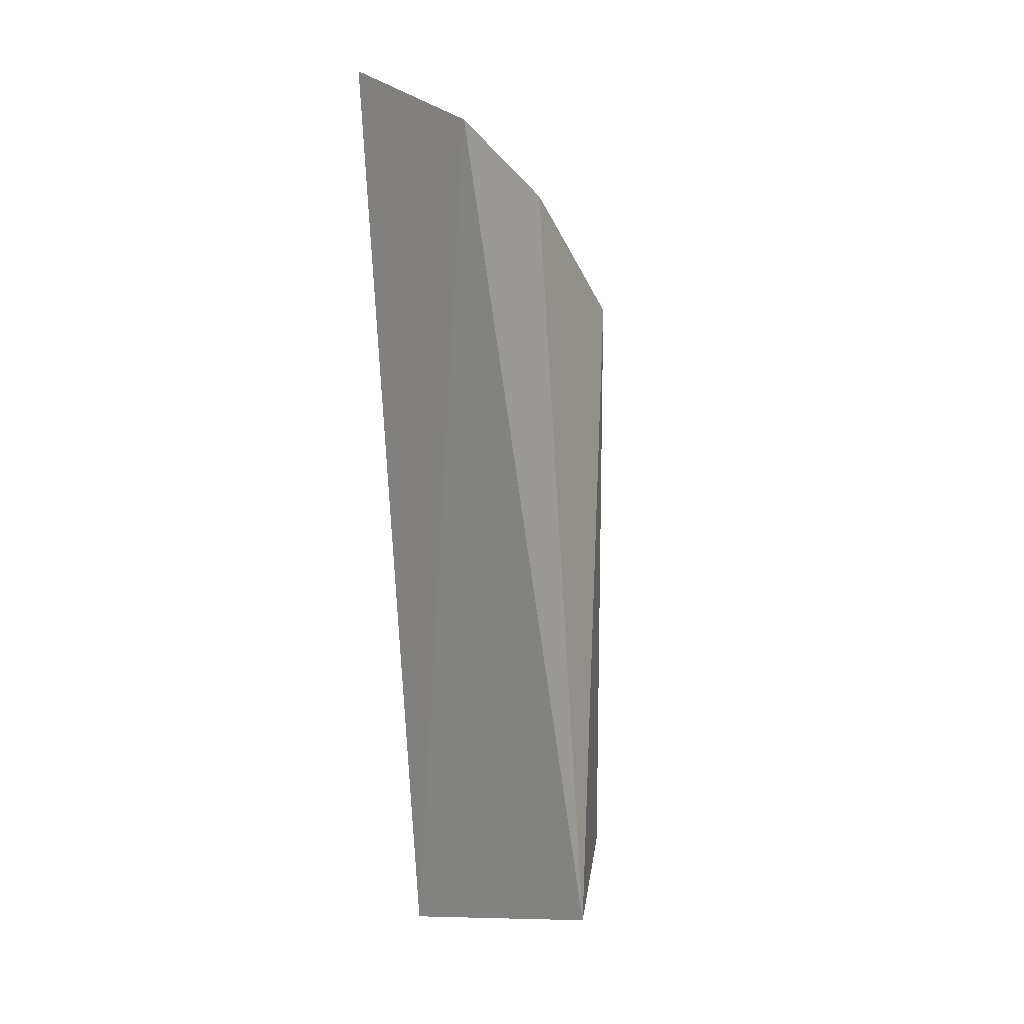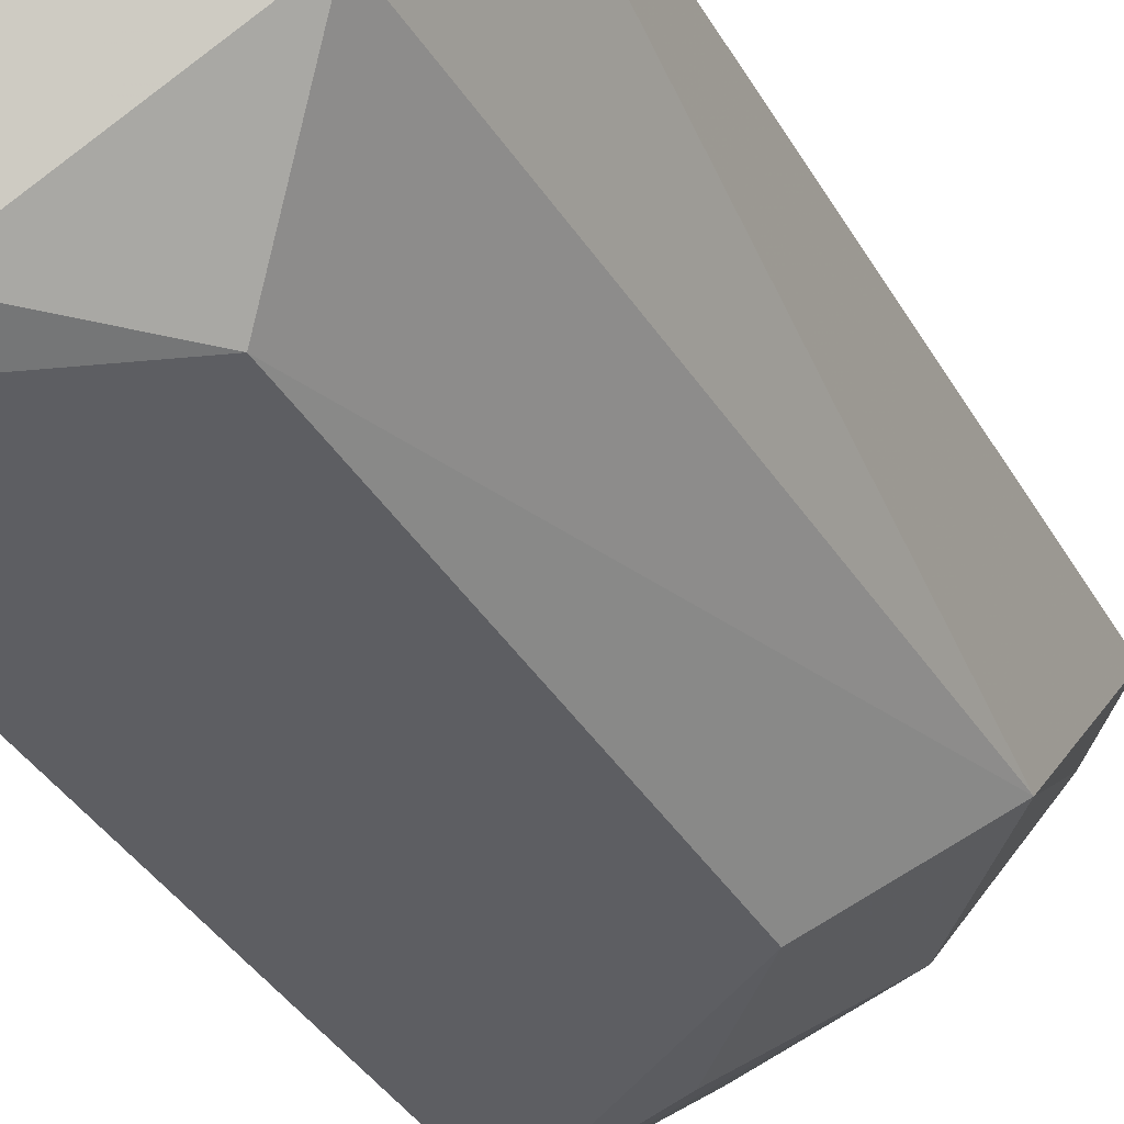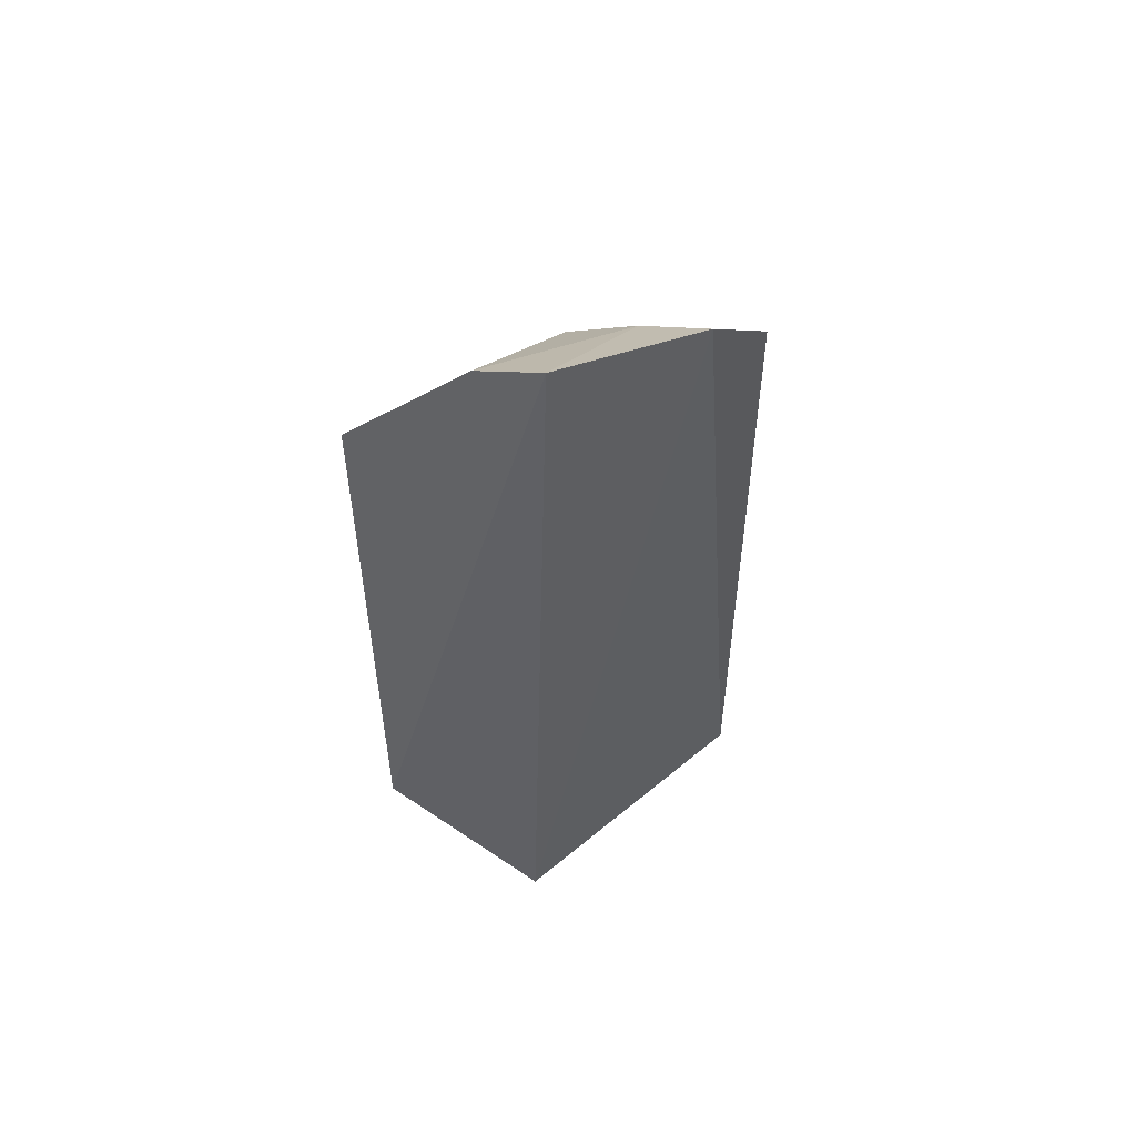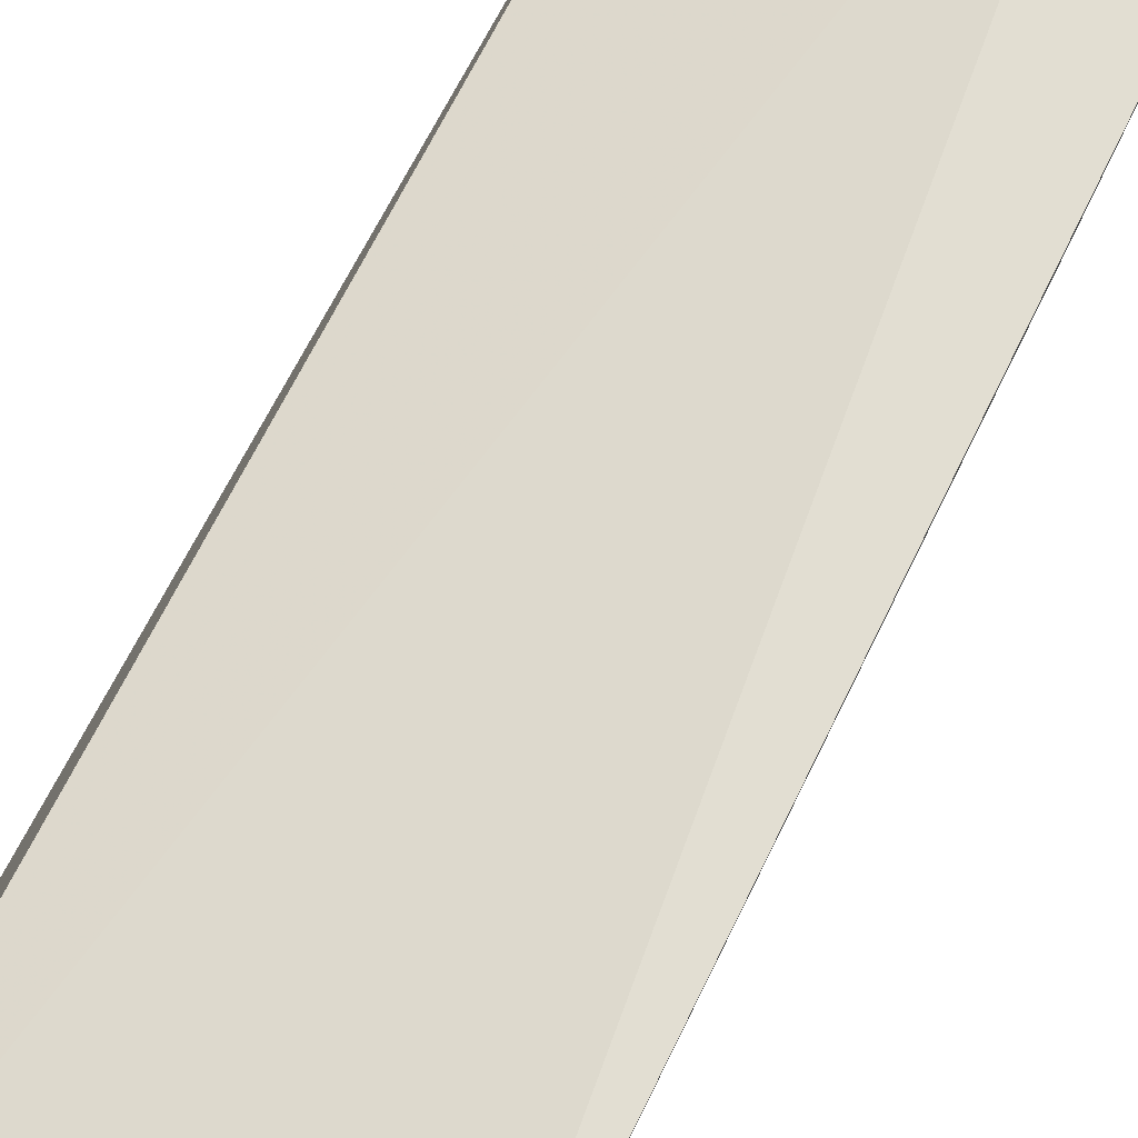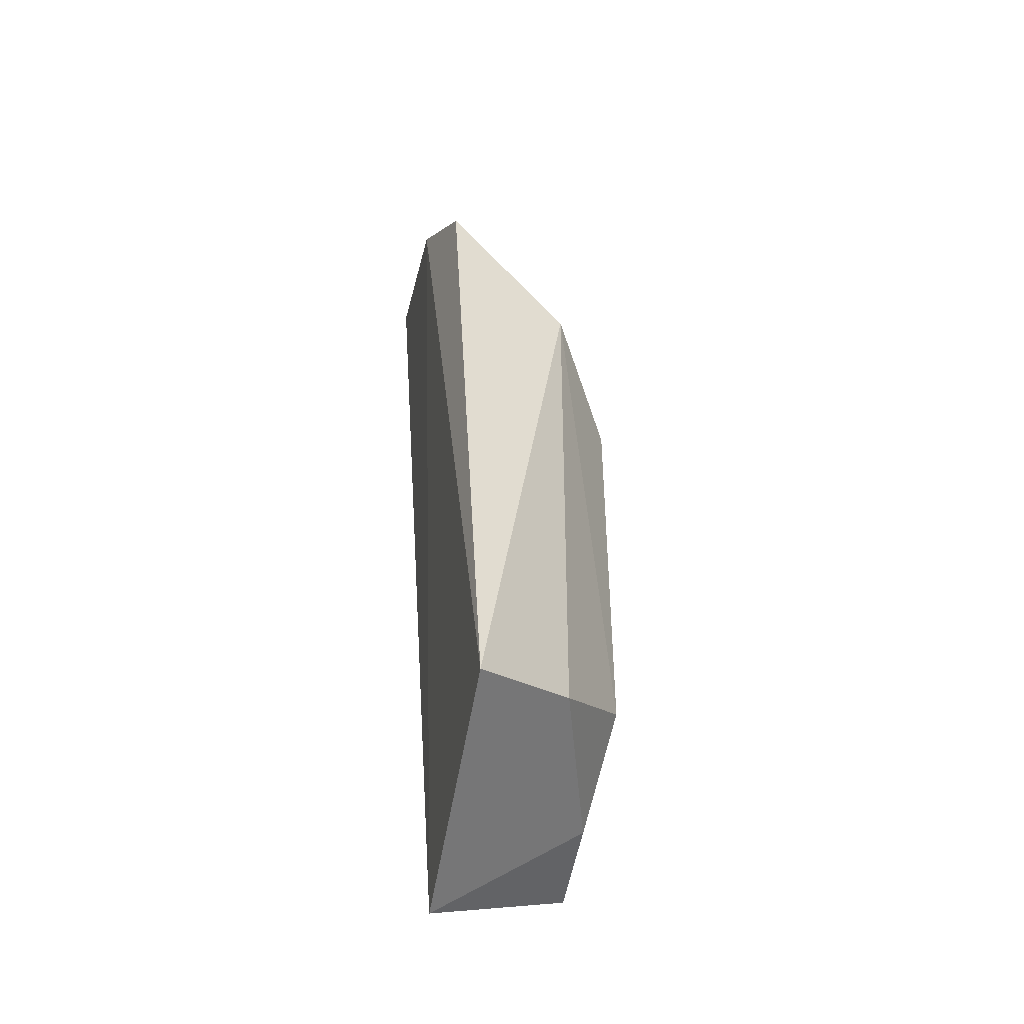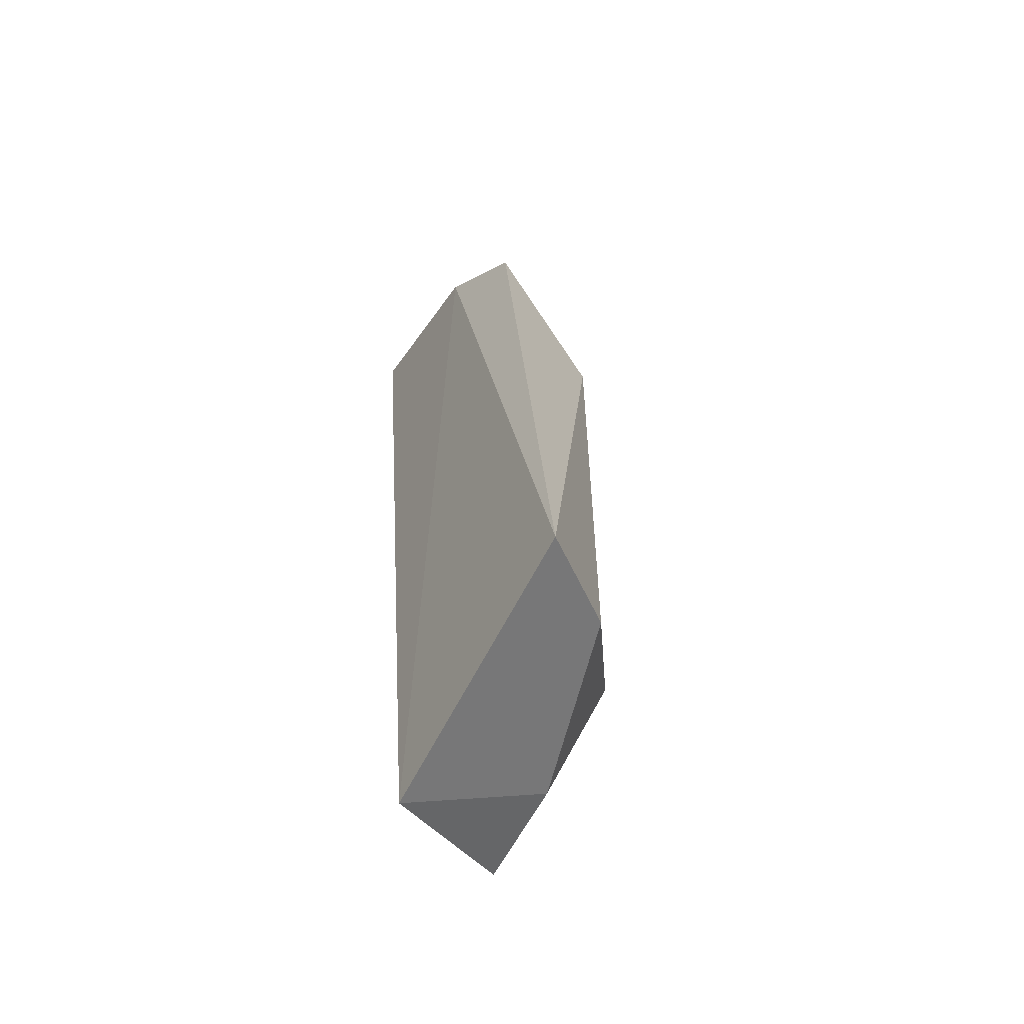
<metadata>
{"format":"obj","ext":"obj","renderer":"f3d","projection":"perspective","resolution":1024,"background":"white","views":[{"elev":8.0,"azim":34.6,"up":"+Y"},{"elev":-36.9,"azim":28.0,"up":"+Z"},{"elev":54.0,"azim":-48.5,"up":"+Y"},{"elev":65.6,"azim":28.7,"up":"+Z"},{"elev":-47.7,"azim":66.3,"up":"+Y"},{"elev":-63.0,"azim":46.3,"up":"+Y"}]}
</metadata>
<code>
v -0.08944 -0.05917 -0.4676
v -0.052 -0.04917 -0.4591
v -0.0703 0.06893 -0.4547
v -0.09383 0.07748 -0.4596
v -0.07161 0.03077 -0.4884
v -0.07119 -0.03105 -0.4881
v -0.09731 0.04433 -0.492
v -0.05923 0.04124 -0.4754
v -0.08329 -0.04358 -0.4882
v -0.09745 -0.04531 -0.4915
v -0.05771 0.0578 -0.4554
v -0.05952 -0.04219 -0.475
v -0.07263 0.0553 -0.4756
v -0.09522 0.0714 -0.4698
v -0.08315 0.0426 -0.4886
v -0.06136 0.05441 -0.4648
v -0.07268 0.06481 -0.464
f 1 2 3
f 1 3 4
f 7 5 6
f 8 6 5
f 10 1 4
f 10 9 1
f 10 7 6
f 10 6 9
f 11 3 2
f 11 2 8
f 12 8 2
f 12 6 8
f 12 9 6
f 12 2 1
f 12 1 9
f 13 8 5
f 14 10 4
f 14 7 10
f 14 13 7
f 15 13 5
f 15 5 7
f 15 7 13
f 16 11 8
f 16 8 13
f 17 14 4
f 17 4 3
f 17 13 14
f 17 16 13
f 17 3 11
f 17 11 16

</code>
